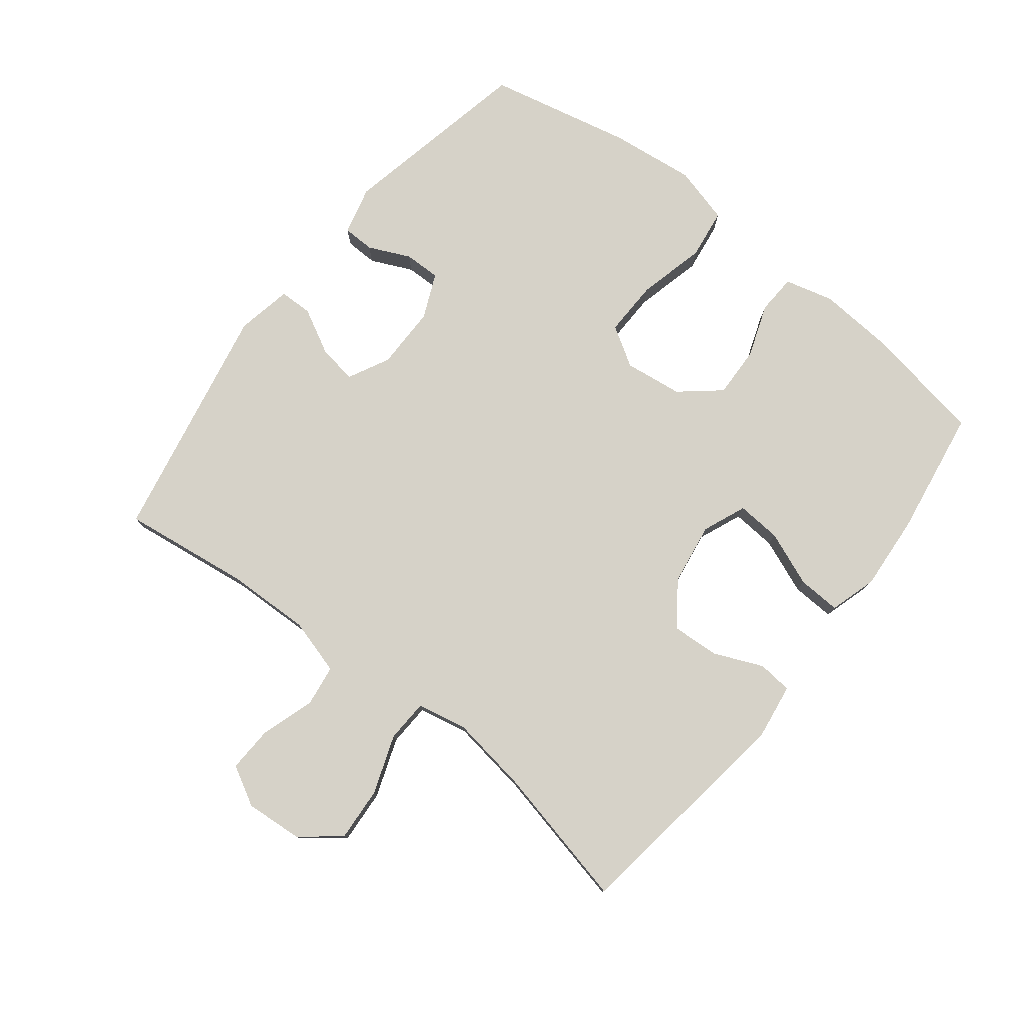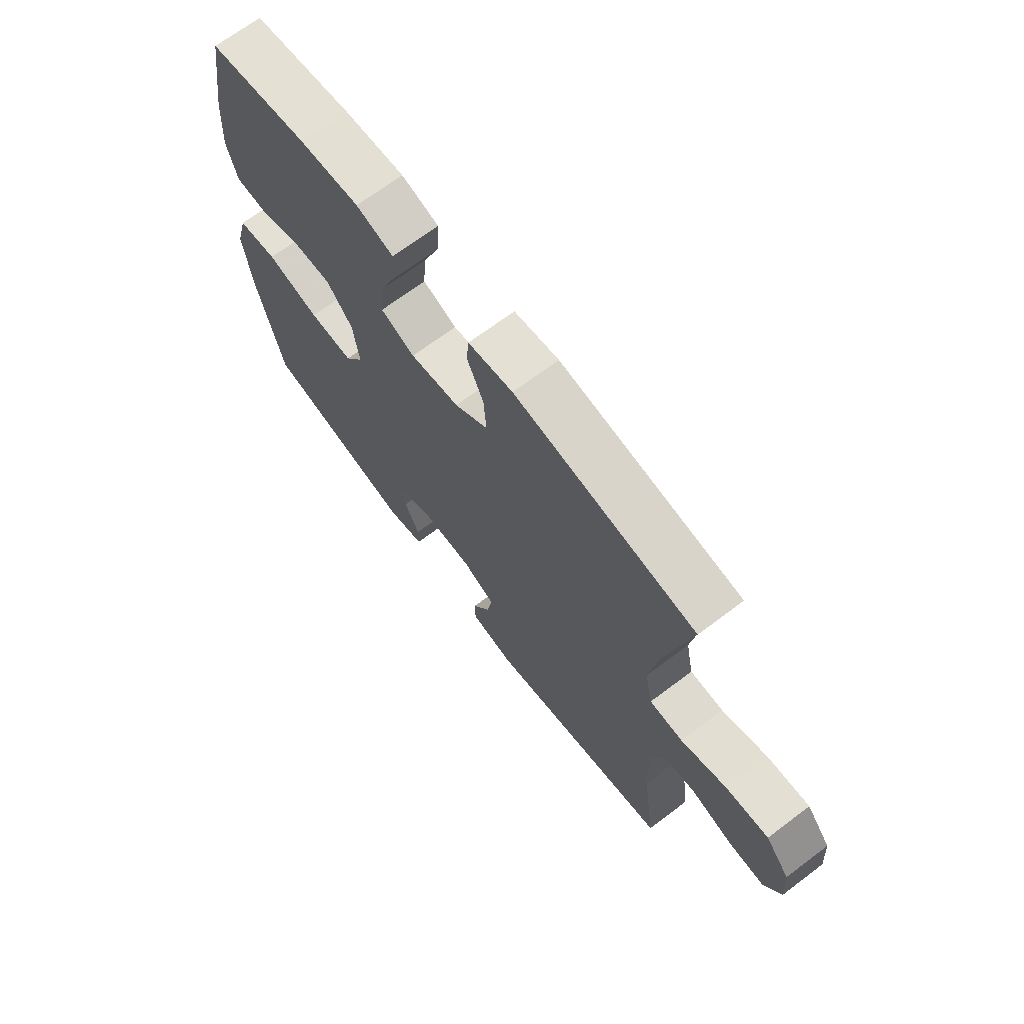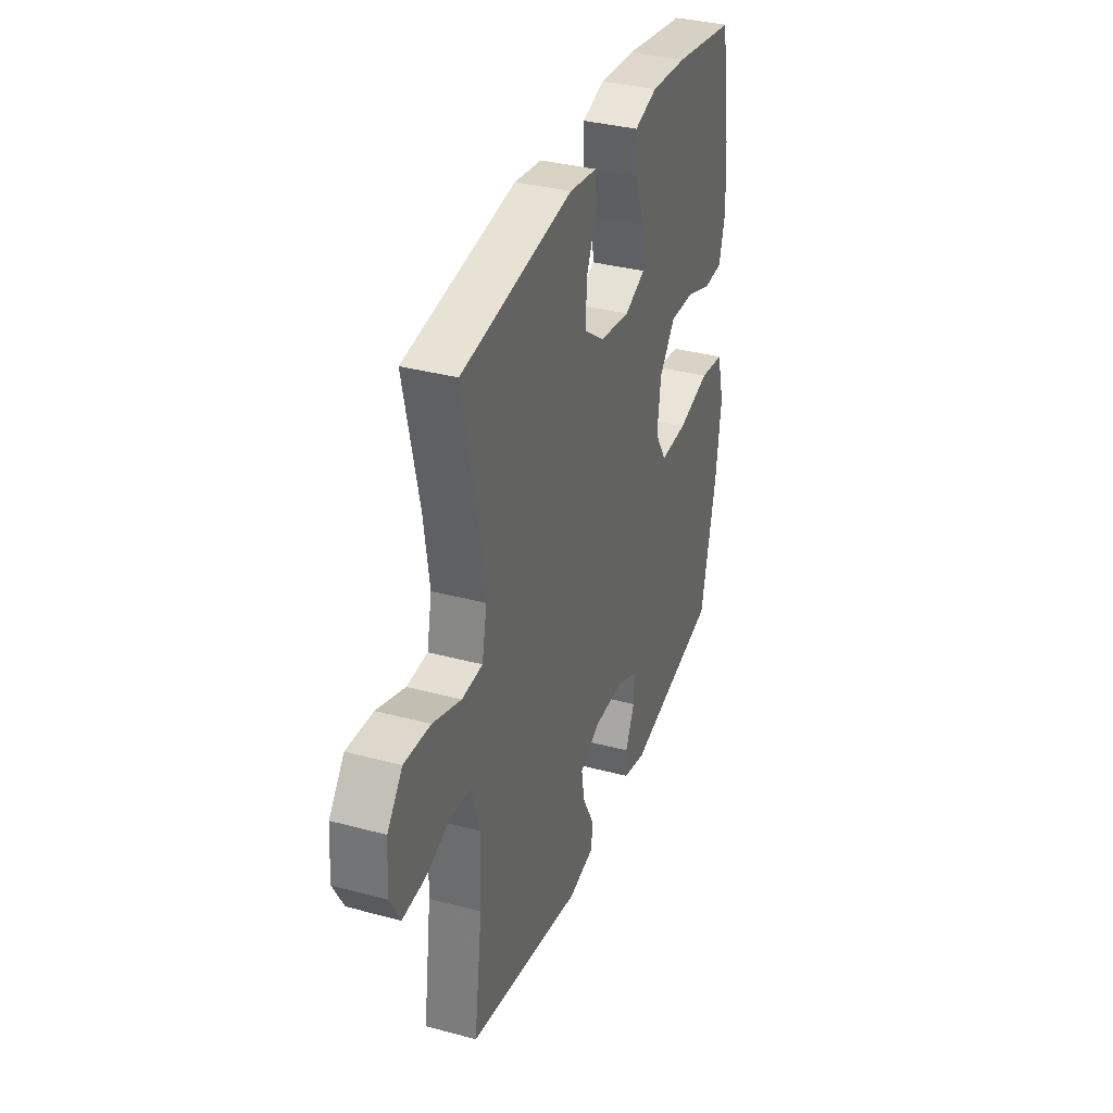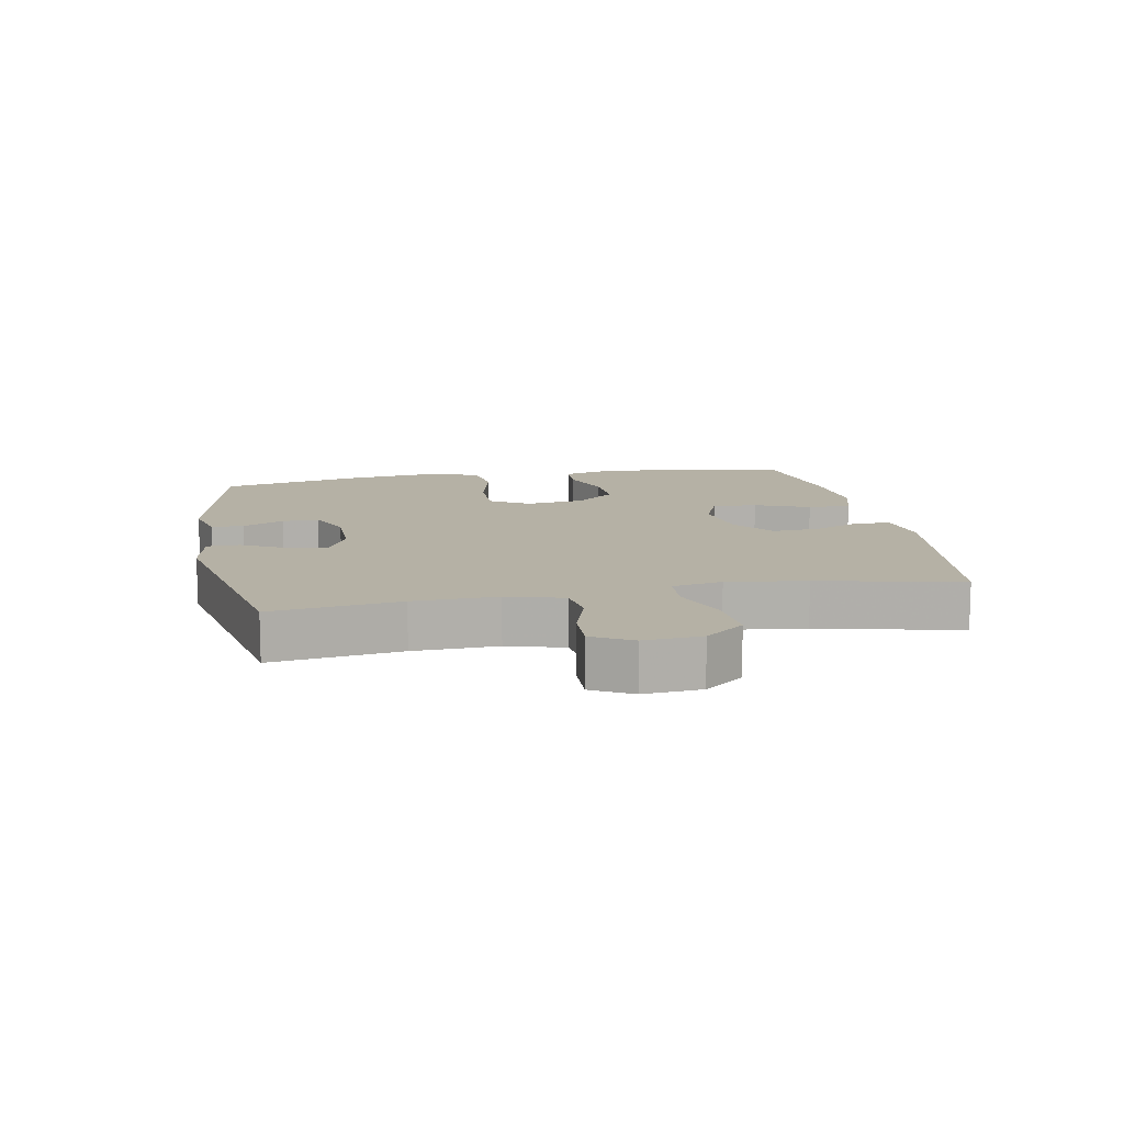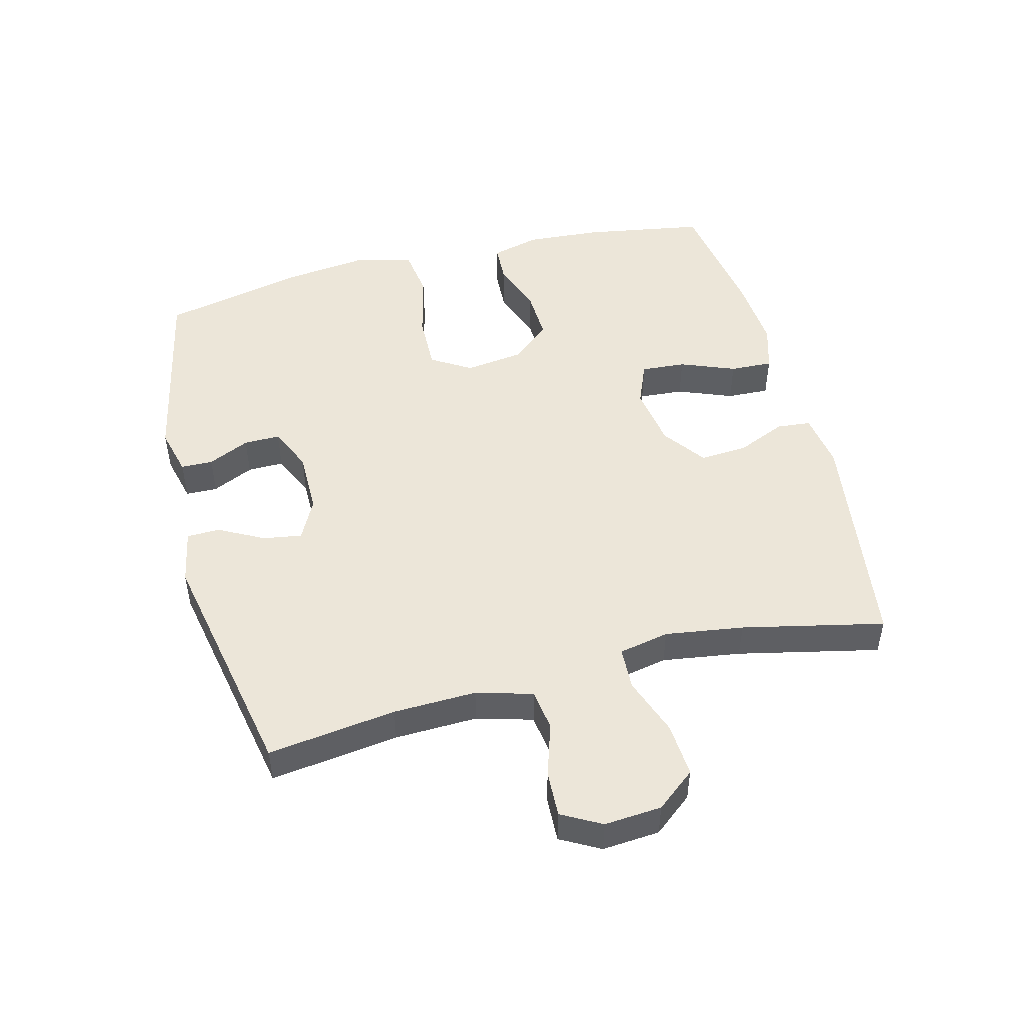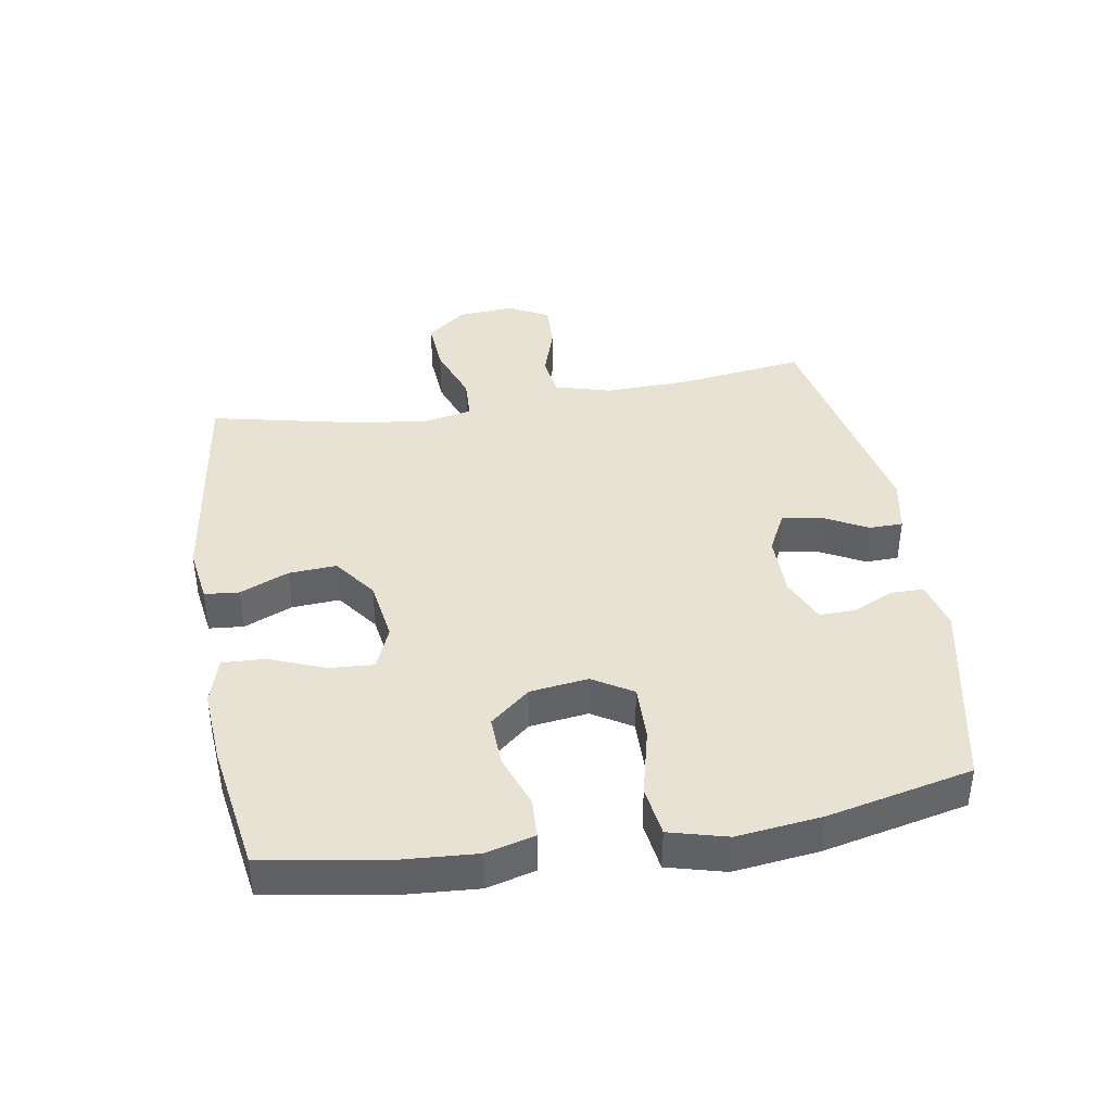
<metadata>
{"format":"obj","ext":"obj","renderer":"f3d","projection":"perspective","resolution":1024,"background":"white","views":[{"elev":78.2,"azim":-51.8,"up":"+Y"},{"elev":69.3,"azim":-127.0,"up":"+Z"},{"elev":35.0,"azim":-70.3,"up":"+Z"},{"elev":11.8,"azim":-100.8,"up":"+Y"},{"elev":49.0,"azim":-104.4,"up":"+Y"},{"elev":40.0,"azim":80.5,"up":"+Y"}]}
</metadata>
<code>
v -0.5 0.07 -0.5
v -0.473 0.07 -0.299
v -0.469 0.07 -0.168
v -0.494 0.07 -0.08
v -0.559 0.07 -0.071
v -0.643 0.07 -0.098
v -0.715 0.07 -0.101
v -0.749 0.07 -0.039
v -0.742 0.07 0.051
v -0.693 0.07 0.112
v -0.608 0.07 0.106
v -0.516 0.07 0.073
v -0.449 0.07 0.076
v -0.433 0.07 0.155
v -0.451 0.07 0.278
v -0.5 0.07 0.5
v -0.139 0.07 0.55
v -0.05 0.07 0.537
v -0.045 0.07 0.483
v -0.078 0.07 0.407
v -0.083 0.07 0.332
v -0.016 0.07 0.283
v 0.082 0.07 0.268
v 0.15 0.07 0.296
v 0.145 0.07 0.366
v 0.111 0.07 0.452
v 0.108 0.07 0.519
v 0.182 0.07 0.541
v 0.3 0.07 0.532
v 0.5 0.07 0.5
v 0.532 0.07 0.309
v 0.54 0.07 0.192
v 0.52 0.07 0.116
v 0.458 0.07 0.113
v 0.375 0.07 0.143
v 0.295 0.07 0.146
v 0.243 0.07 0.084
v 0.231 0.07 -0.007
v 0.269 0.07 -0.069
v 0.357 0.07 -0.067
v 0.463 0.07 -0.041
v 0.542 0.07 -0.052
v 0.566 0.07 -0.142
v 0.55 0.07 -0.275
v 0.5 0.07 -0.5
v 0.196 0.07 -0.563
v 0.12 0.07 -0.544
v 0.119 0.07 -0.494
v 0.149 0.07 -0.429
v 0.15 0.07 -0.372
v 0.08 0.07 -0.341
v -0.019 0.07 -0.341
v -0.084 0.07 -0.374
v -0.074 0.07 -0.435
v -0.037 0.07 -0.505
v -0.038 0.07 -0.557
v -0.125 0.07 -0.574
v -0.5 0 -0.5
v -0.473 0 -0.299
v -0.469 0 -0.168
v -0.494 0 -0.08
v -0.559 0 -0.071
v -0.643 0 -0.098
v -0.715 0 -0.101
v -0.749 0 -0.039
v -0.742 0 0.051
v -0.693 0 0.112
v -0.608 0 0.106
v -0.516 0 0.073
v -0.449 0 0.076
v -0.433 0 0.155
v -0.451 0 0.278
v -0.5 0 0.5
v -0.139 0 0.55
v -0.05 0 0.537
v -0.045 0 0.483
v -0.078 0 0.407
v -0.083 0 0.332
v -0.016 0 0.283
v 0.082 0 0.268
v 0.15 0 0.296
v 0.145 0 0.366
v 0.111 0 0.452
v 0.108 0 0.519
v 0.182 0 0.541
v 0.3 0 0.532
v 0.5 0 0.5
v 0.532 0 0.309
v 0.54 0 0.192
v 0.52 0 0.116
v 0.458 0 0.113
v 0.375 0 0.143
v 0.295 0 0.146
v 0.243 0 0.084
v 0.231 0 -0.007
v 0.269 0 -0.069
v 0.357 0 -0.067
v 0.463 0 -0.041
v 0.542 0 -0.052
v 0.566 0 -0.142
v 0.55 0 -0.275
v 0.5 0 -0.5
v 0.196 0 -0.563
v 0.12 0 -0.544
v 0.119 0 -0.494
v 0.149 0 -0.429
v 0.15 0 -0.372
v 0.08 0 -0.341
v -0.019 0 -0.341
v -0.084 0 -0.374
v -0.074 0 -0.435
v -0.037 0 -0.505
v -0.038 0 -0.557
v -0.125 0 -0.574
f 57 1 2
f 56 57 2
f 55 56 2
f 54 55 2
f 53 54 2 3
f 52 53 3 4
f 51 52 4
f 50 51 4
f 47 48 49
f 46 47 49
f 45 46 49
f 44 45 49
f 43 44 49
f 42 43 49
f 41 42 49
f 40 41 49
f 39 40 49 50
f 38 39 50 4
f 33 34 35
f 32 33 35
f 31 32 35
f 30 31 35
f 29 30 35
f 28 29 35
f 27 28 35
f 26 27 35
f 25 26 35
f 24 25 35 36
f 23 24 36 37
f 18 19 20
f 17 18 20
f 16 17 20
f 15 16 20
f 14 15 20 21
f 13 14 21 22
f 10 11 12
f 9 10 12
f 8 9 12
f 7 8 12
f 6 7 12
f 5 6 12
f 5 12 13
f 23 37 38
f 22 23 38
f 13 22 38
f 5 13 38
f 4 5 38
f 59 58 114
f 59 114 113
f 59 113 112
f 59 112 111
f 60 59 111 110
f 61 60 110 109
f 61 109 108
f 61 108 107
f 106 105 104
f 106 104 103
f 106 103 102
f 106 102 101
f 106 101 100
f 106 100 99
f 106 99 98
f 106 98 97
f 107 106 97 96
f 61 107 96 95
f 92 91 90
f 92 90 89
f 92 89 88
f 92 88 87
f 92 87 86
f 92 86 85
f 92 85 84
f 92 84 83
f 92 83 82
f 93 92 82 81
f 94 93 81 80
f 77 76 75
f 77 75 74
f 77 74 73
f 77 73 72
f 78 77 72 71
f 79 78 71 70
f 69 68 67
f 69 67 66
f 69 66 65
f 69 65 64
f 69 64 63
f 69 63 62
f 70 69 62
f 95 94 80
f 95 80 79
f 95 79 70
f 95 70 62
f 95 62 61
f 1 58 59 2
f 2 59 60 3
f 3 60 61 4
f 4 61 62 5
f 5 62 63 6
f 6 63 64 7
f 7 64 65 8
f 8 65 66 9
f 9 66 67 10
f 10 67 68 11
f 11 68 69 12
f 12 69 70 13
f 13 70 71 14
f 14 71 72 15
f 15 72 73 16
f 16 73 74 17
f 17 74 75 18
f 18 75 76 19
f 19 76 77 20
f 20 77 78 21
f 21 78 79 22
f 22 79 80 23
f 23 80 81 24
f 24 81 82 25
f 25 82 83 26
f 26 83 84 27
f 27 84 85 28
f 28 85 86 29
f 29 86 87 30
f 30 87 88 31
f 31 88 89 32
f 32 89 90 33
f 33 90 91 34
f 34 91 92 35
f 35 92 93 36
f 36 93 94 37
f 37 94 95 38
f 38 95 96 39
f 39 96 97 40
f 40 97 98 41
f 41 98 99 42
f 42 99 100 43
f 43 100 101 44
f 44 101 102 45
f 45 102 103 46
f 46 103 104 47
f 47 104 105 48
f 48 105 106 49
f 49 106 107 50
f 50 107 108 51
f 51 108 109 52
f 52 109 110 53
f 53 110 111 54
f 54 111 112 55
f 55 112 113 56
f 56 113 114 57
f 57 114 58 1

</code>
